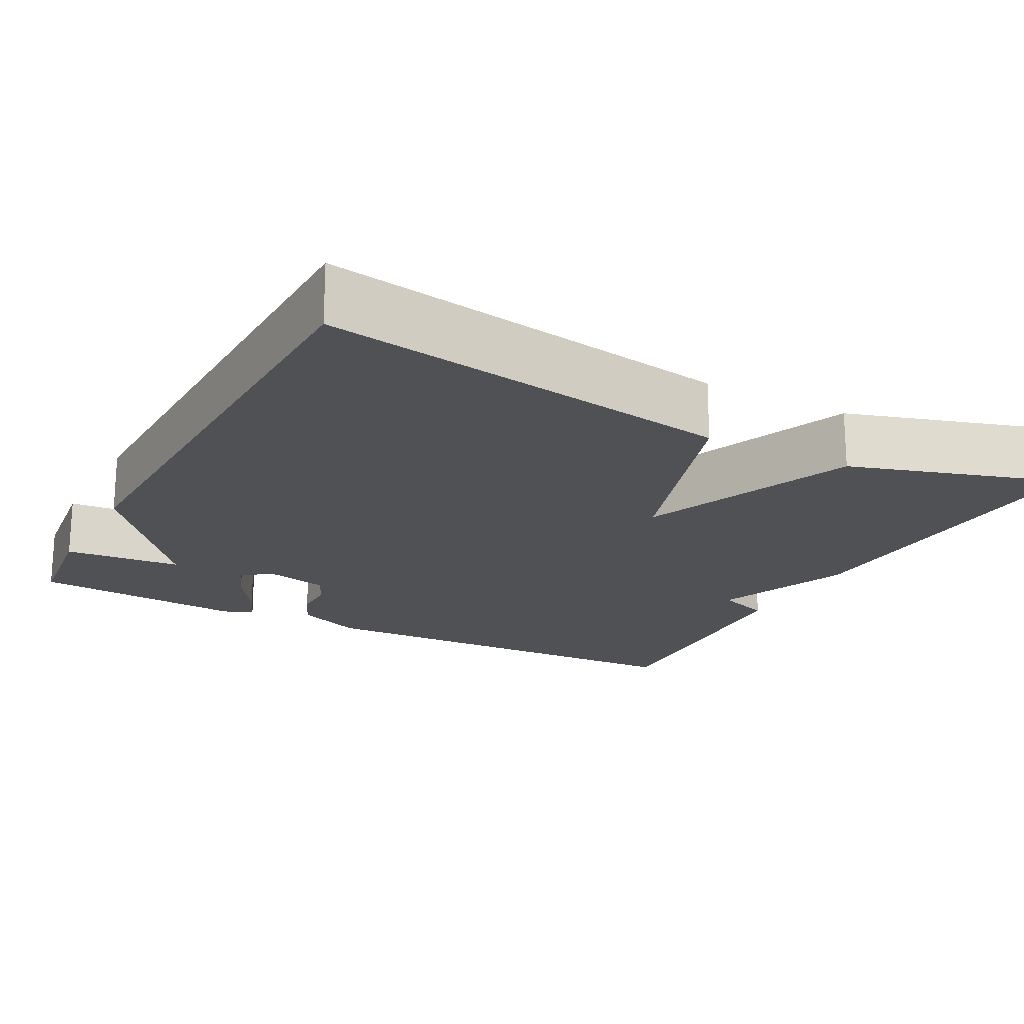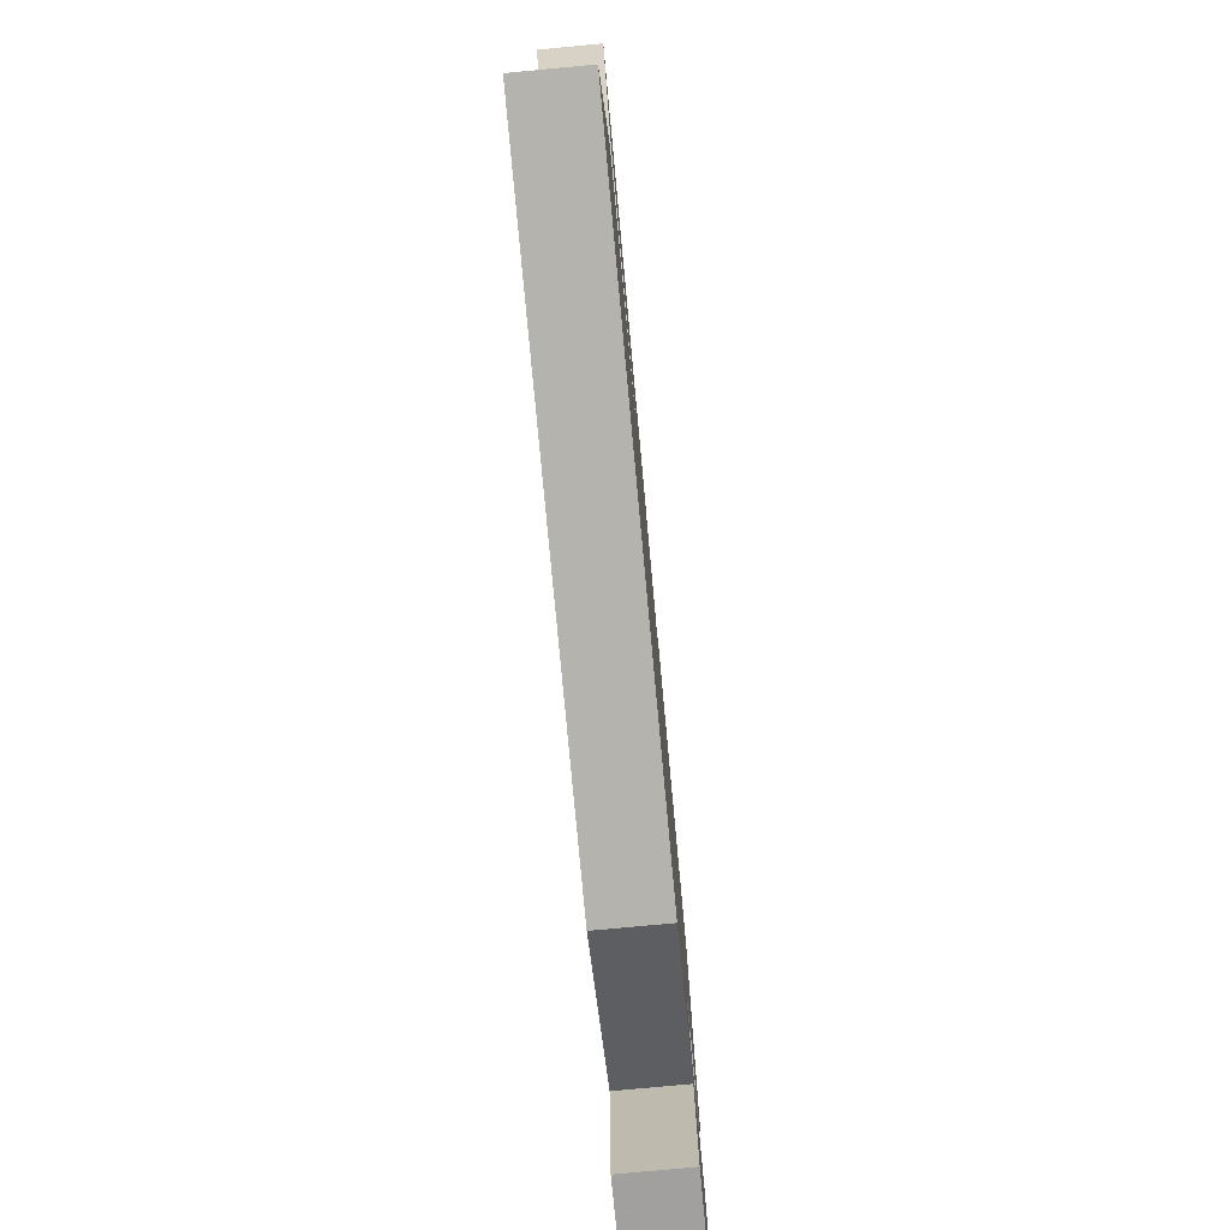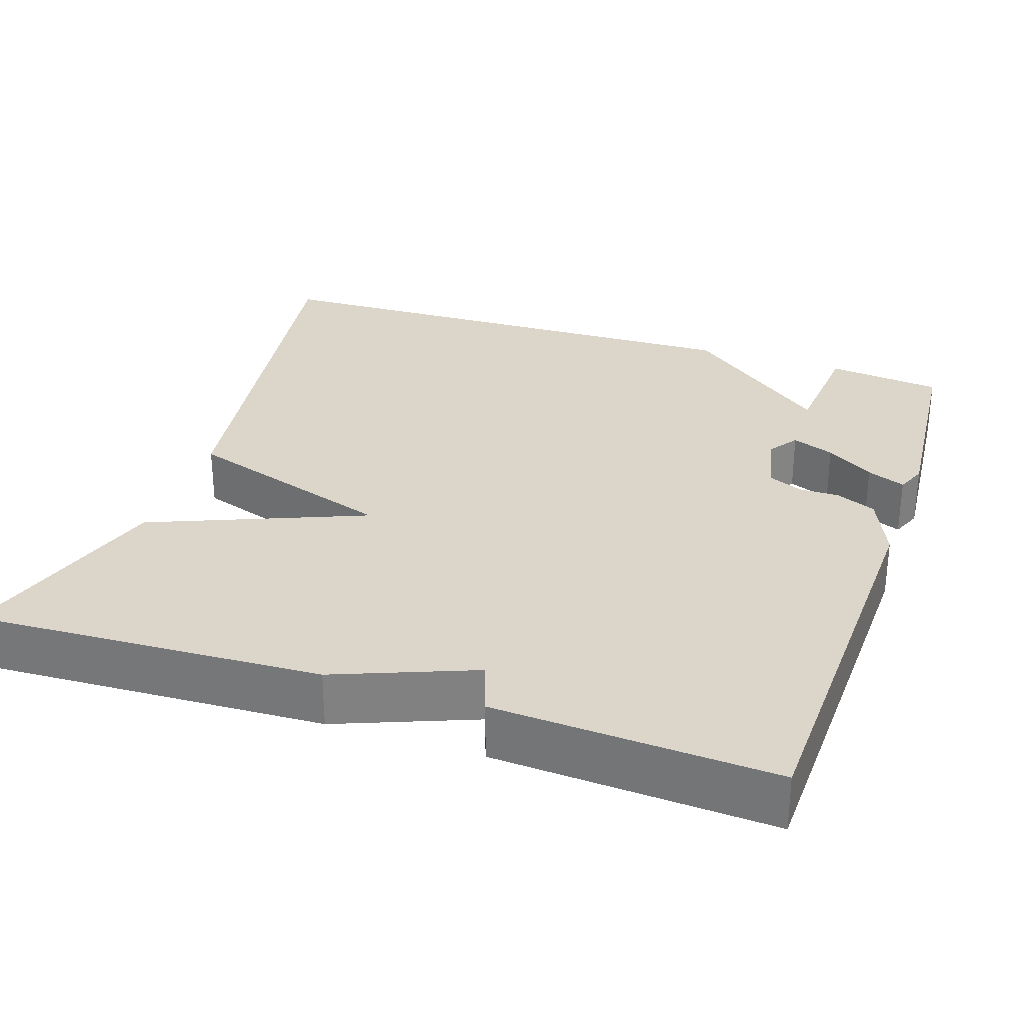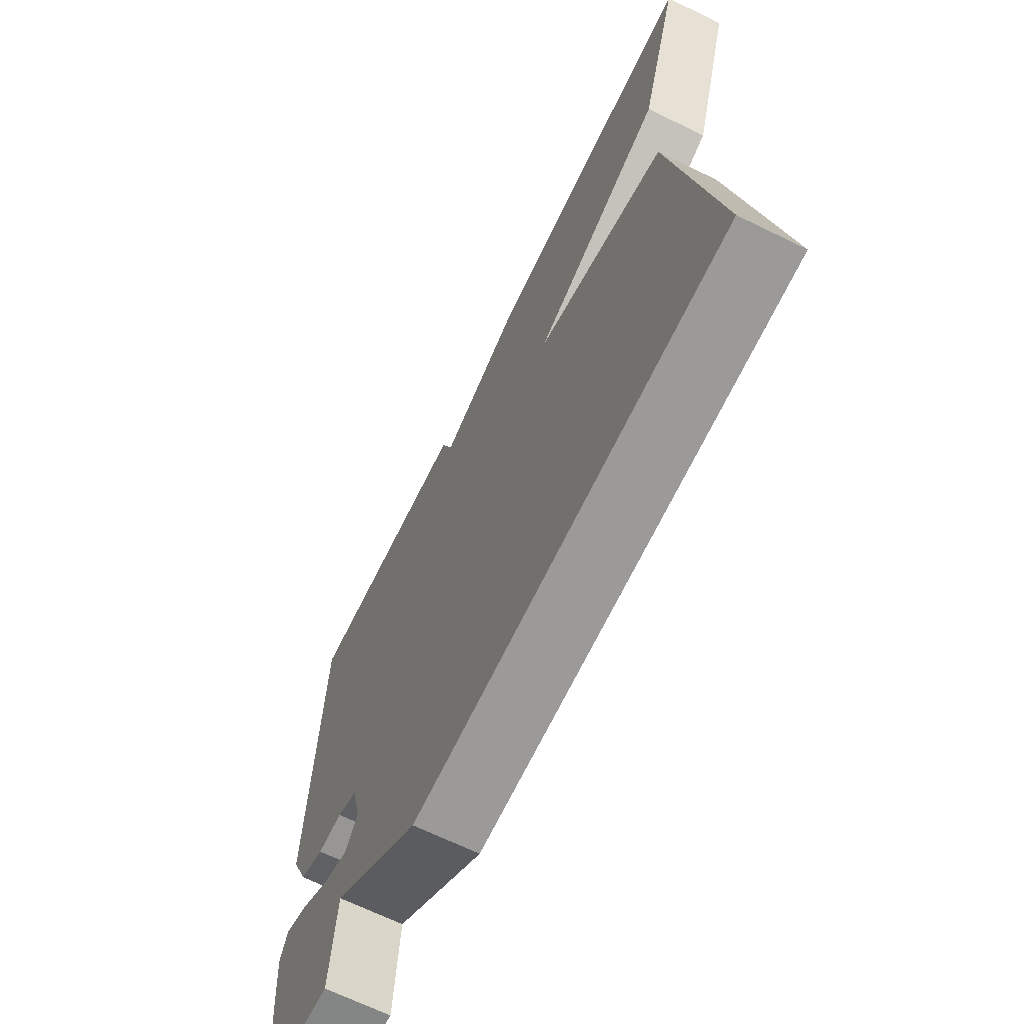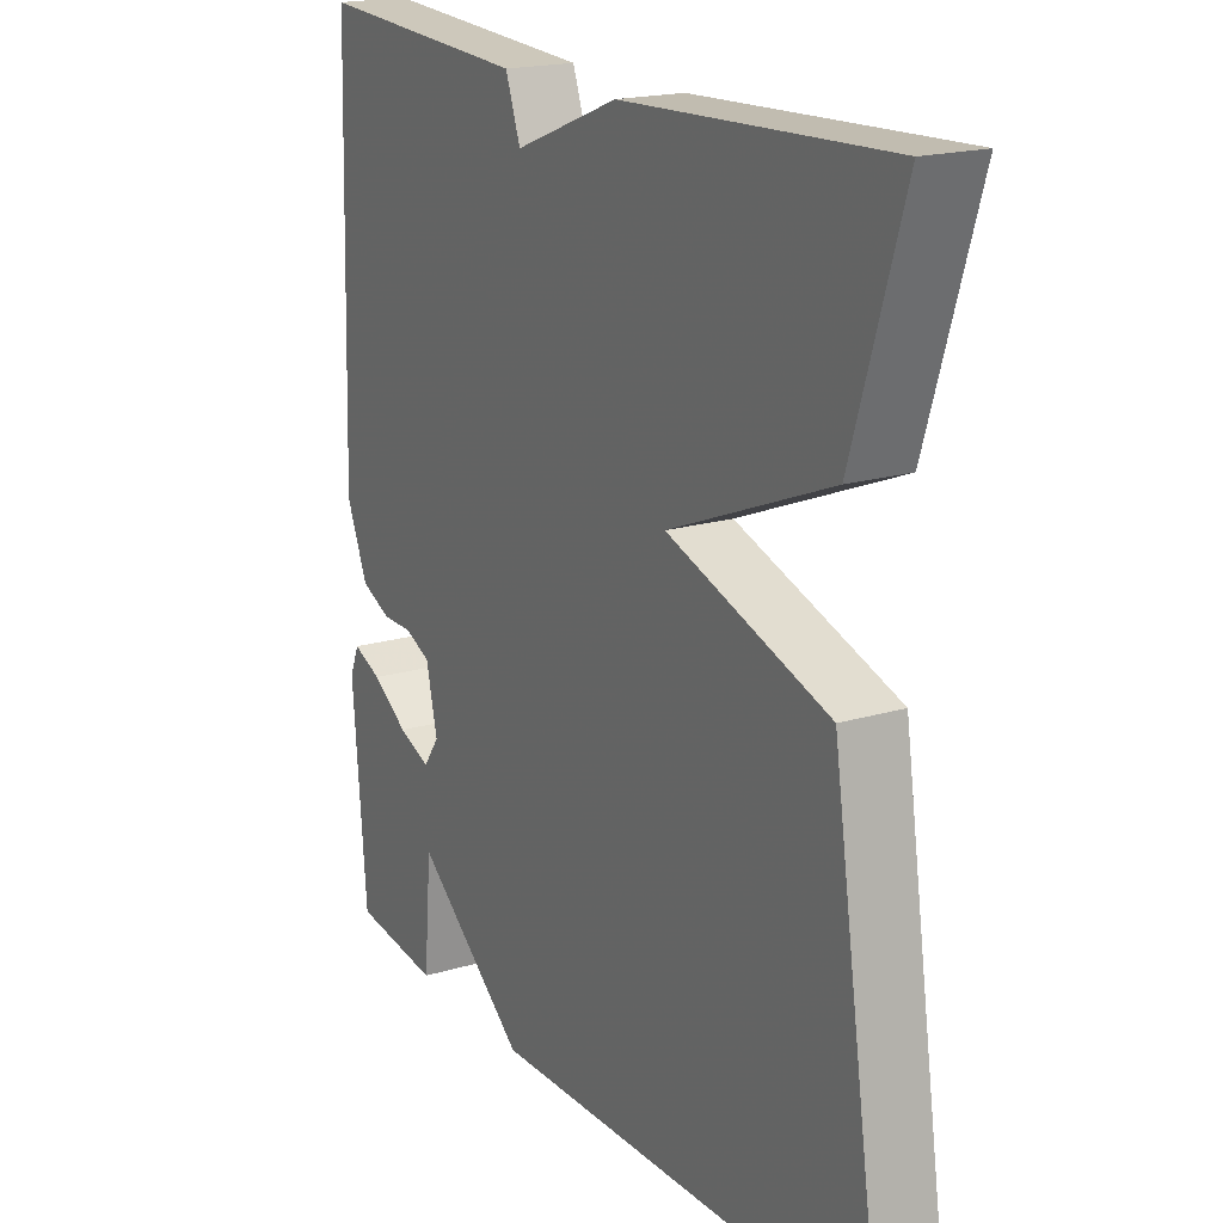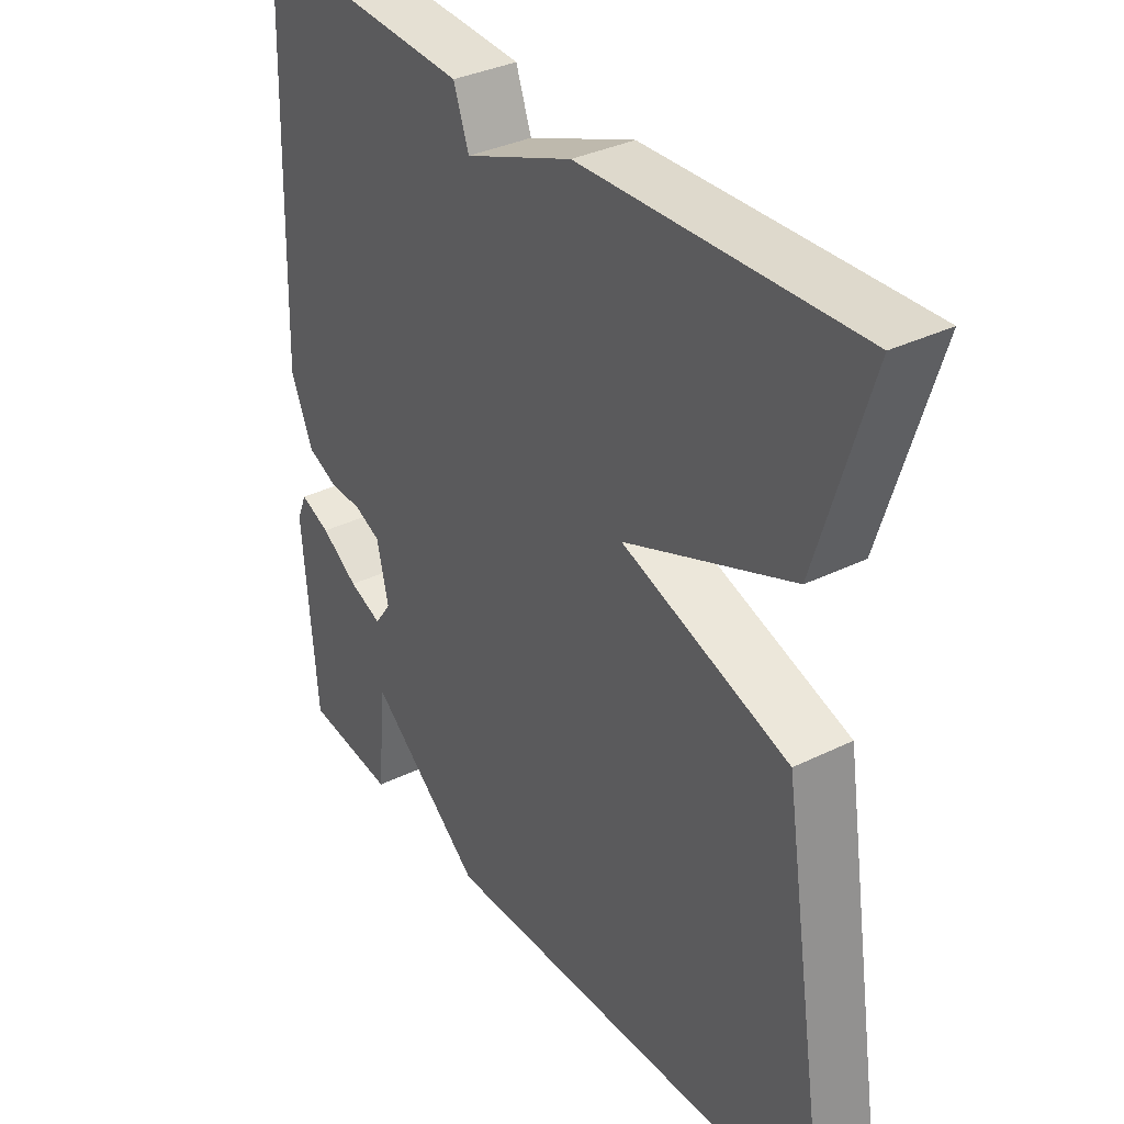
<metadata>
{"format":"obj","ext":"obj","renderer":"f3d","projection":"perspective","resolution":1024,"background":"white","views":[{"elev":-19.5,"azim":-117.9,"up":"+Y"},{"elev":-78.4,"azim":-84.7,"up":"+Z"},{"elev":29.7,"azim":18.6,"up":"+Y"},{"elev":-67.9,"azim":-116.0,"up":"+Z"},{"elev":18.8,"azim":-119.6,"up":"+Z"},{"elev":34.7,"azim":-123.3,"up":"+Z"}]}
</metadata>
<code>
v -0.5 0.07 -0.5
v -0.416 0.07 0.029
v -0.144 0.07 0.118
v -0.416 0.07 0.229
v -0.5 0.07 0.5
v -0.056 0.07 0.48
v 0.119 0.07 0.411
v 0.144 0.07 0.48
v 0.5 0.07 0.5
v 0.517 0.07 -0.025
v 0.481 0.07 -0.11
v 0.43 0.07 -0.132
v 0.378 0.07 -0.132
v 0.335 0.07 -0.151
v 0.316 0.07 -0.232
v 0.343 0.07 -0.27
v 0.397 0.07 -0.249
v 0.458 0.07 -0.209
v 0.507 0.07 -0.189
v 0.523 0.07 -0.227
v 0.5 0.07 -0.5
v 0.353 0.07 -0.517
v 0.34 0.07 -0.368
v 0.153 0.07 -0.517
v -0.5 0 -0.5
v -0.416 0 0.029
v -0.144 0 0.118
v -0.416 0 0.229
v -0.5 0 0.5
v -0.056 0 0.48
v 0.119 0 0.411
v 0.144 0 0.48
v 0.5 0 0.5
v 0.517 0 -0.025
v 0.481 0 -0.11
v 0.43 0 -0.132
v 0.378 0 -0.132
v 0.335 0 -0.151
v 0.316 0 -0.232
v 0.343 0 -0.27
v 0.397 0 -0.249
v 0.458 0 -0.209
v 0.507 0 -0.189
v 0.523 0 -0.227
v 0.5 0 -0.5
v 0.353 0 -0.517
v 0.34 0 -0.368
v 0.153 0 -0.517
f 1 2 3
f 24 1 3
f 23 24 3
f 21 22 23
f 20 21 23
f 19 20 23
f 18 19 23
f 17 18 23
f 16 17 23
f 15 16 23 3
f 14 15 3
f 13 14 3
f 11 12 13
f 10 11 13
f 9 10 13
f 8 9 13
f 7 8 13
f 7 13 3
f 5 6 7
f 4 5 7
f 3 4 7
f 27 26 25
f 27 25 48
f 27 48 47
f 47 46 45
f 47 45 44
f 47 44 43
f 47 43 42
f 47 42 41
f 47 41 40
f 27 47 40 39
f 27 39 38
f 27 38 37
f 37 36 35
f 37 35 34
f 37 34 33
f 37 33 32
f 37 32 31
f 27 37 31
f 31 30 29
f 31 29 28
f 31 28 27
f 1 25 26 2
f 2 26 27 3
f 3 27 28 4
f 4 28 29 5
f 5 29 30 6
f 6 30 31 7
f 7 31 32 8
f 8 32 33 9
f 9 33 34 10
f 10 34 35 11
f 11 35 36 12
f 12 36 37 13
f 13 37 38 14
f 14 38 39 15
f 15 39 40 16
f 16 40 41 17
f 17 41 42 18
f 18 42 43 19
f 19 43 44 20
f 20 44 45 21
f 21 45 46 22
f 22 46 47 23
f 23 47 48 24
f 24 48 25 1

</code>
